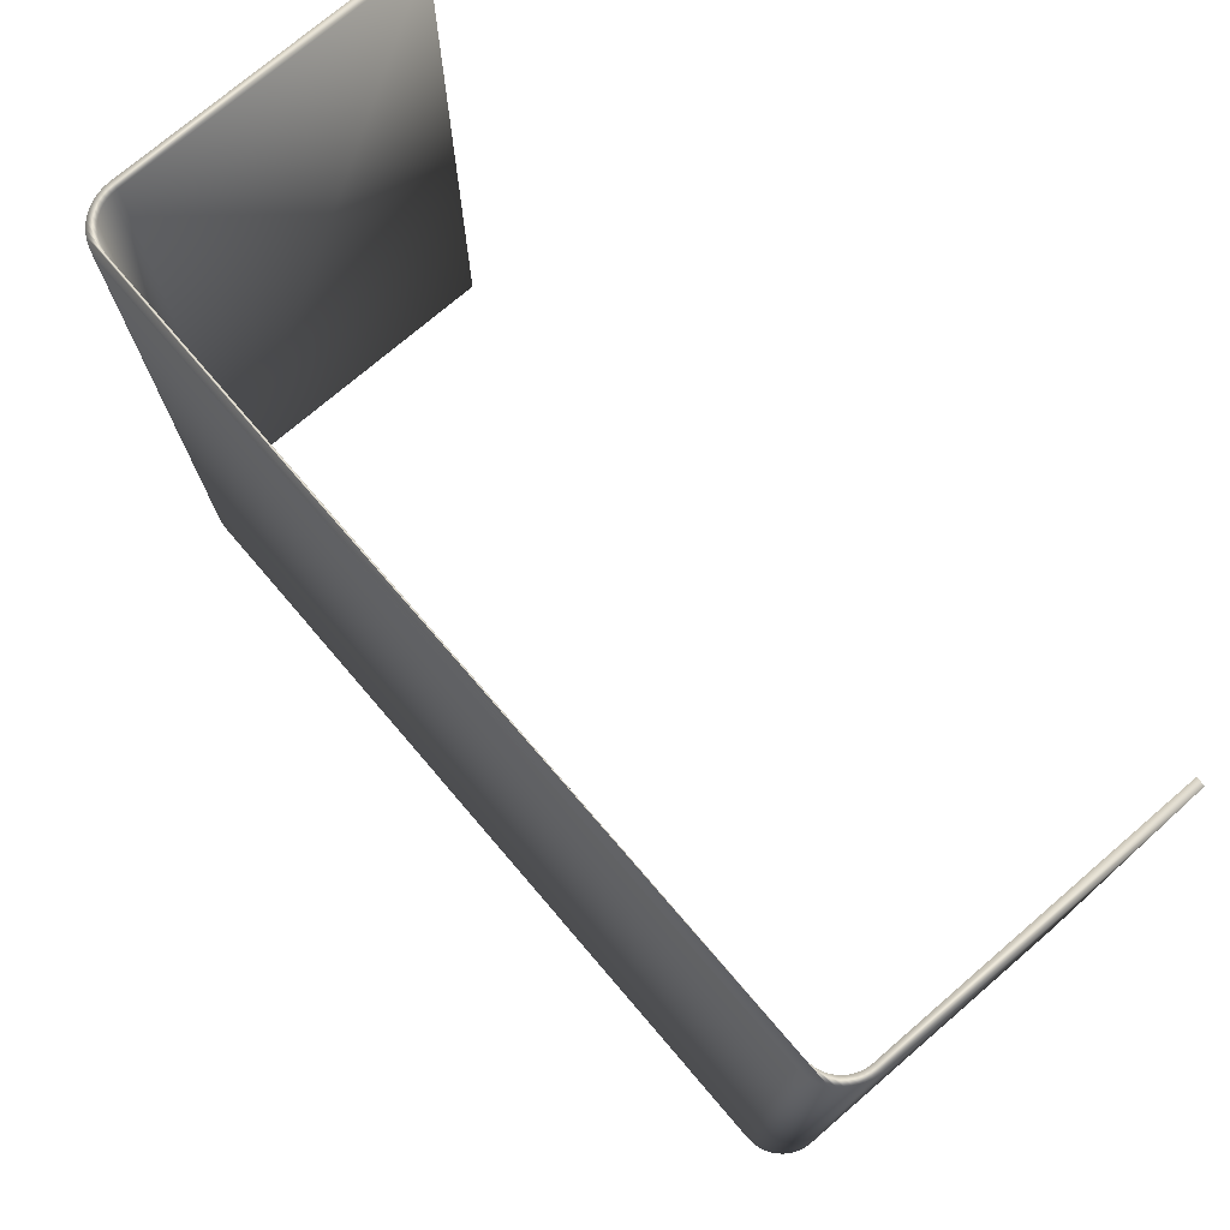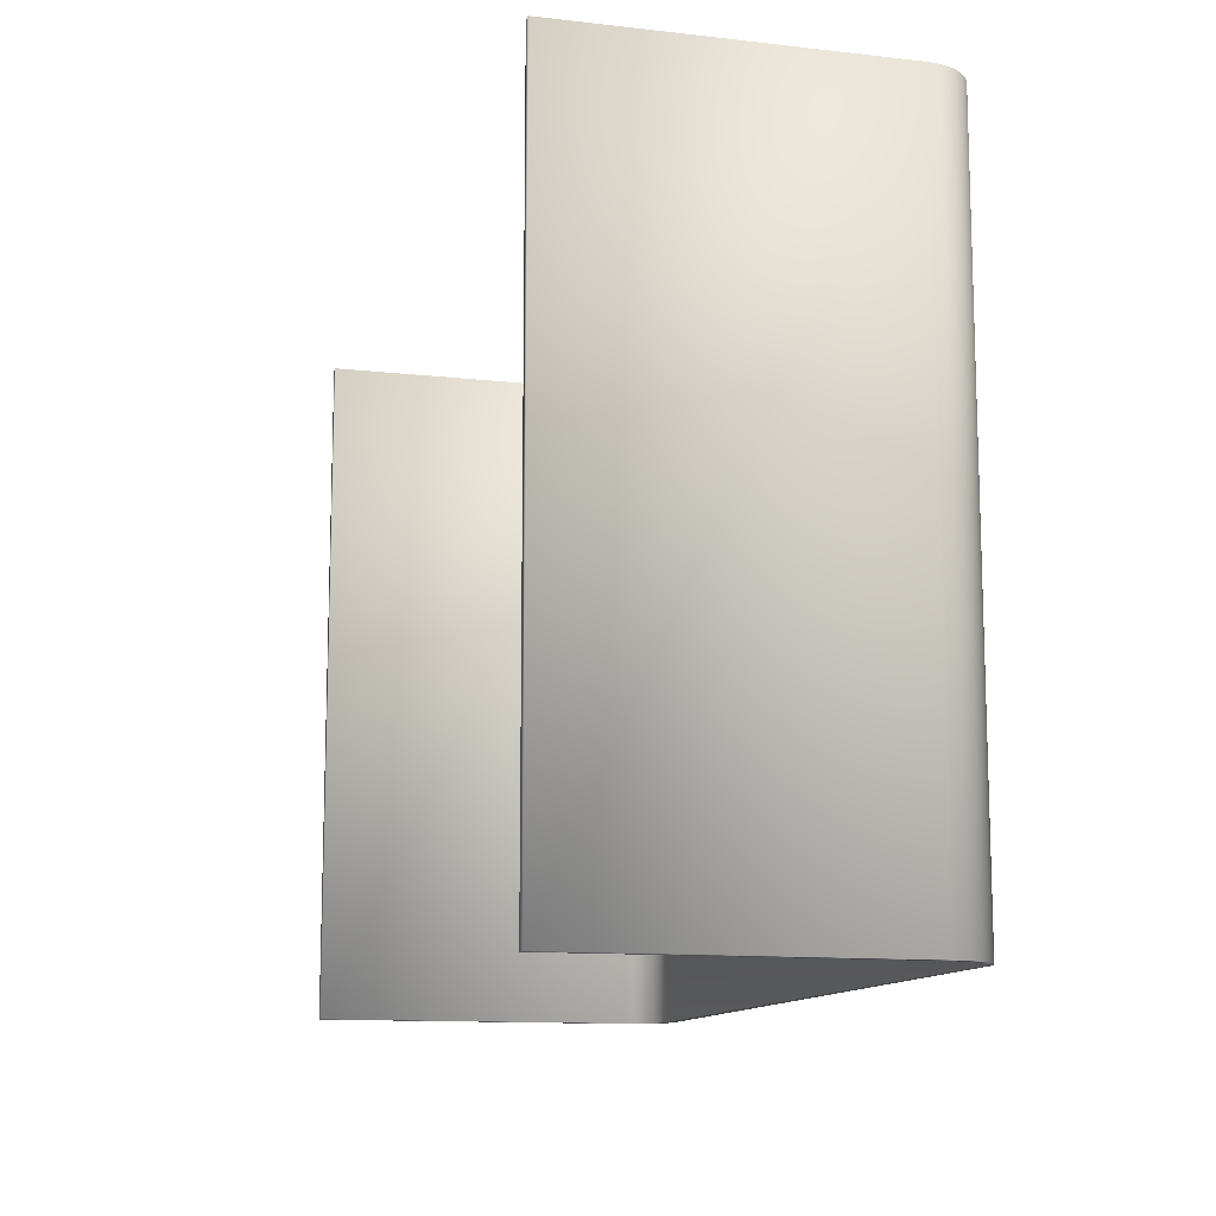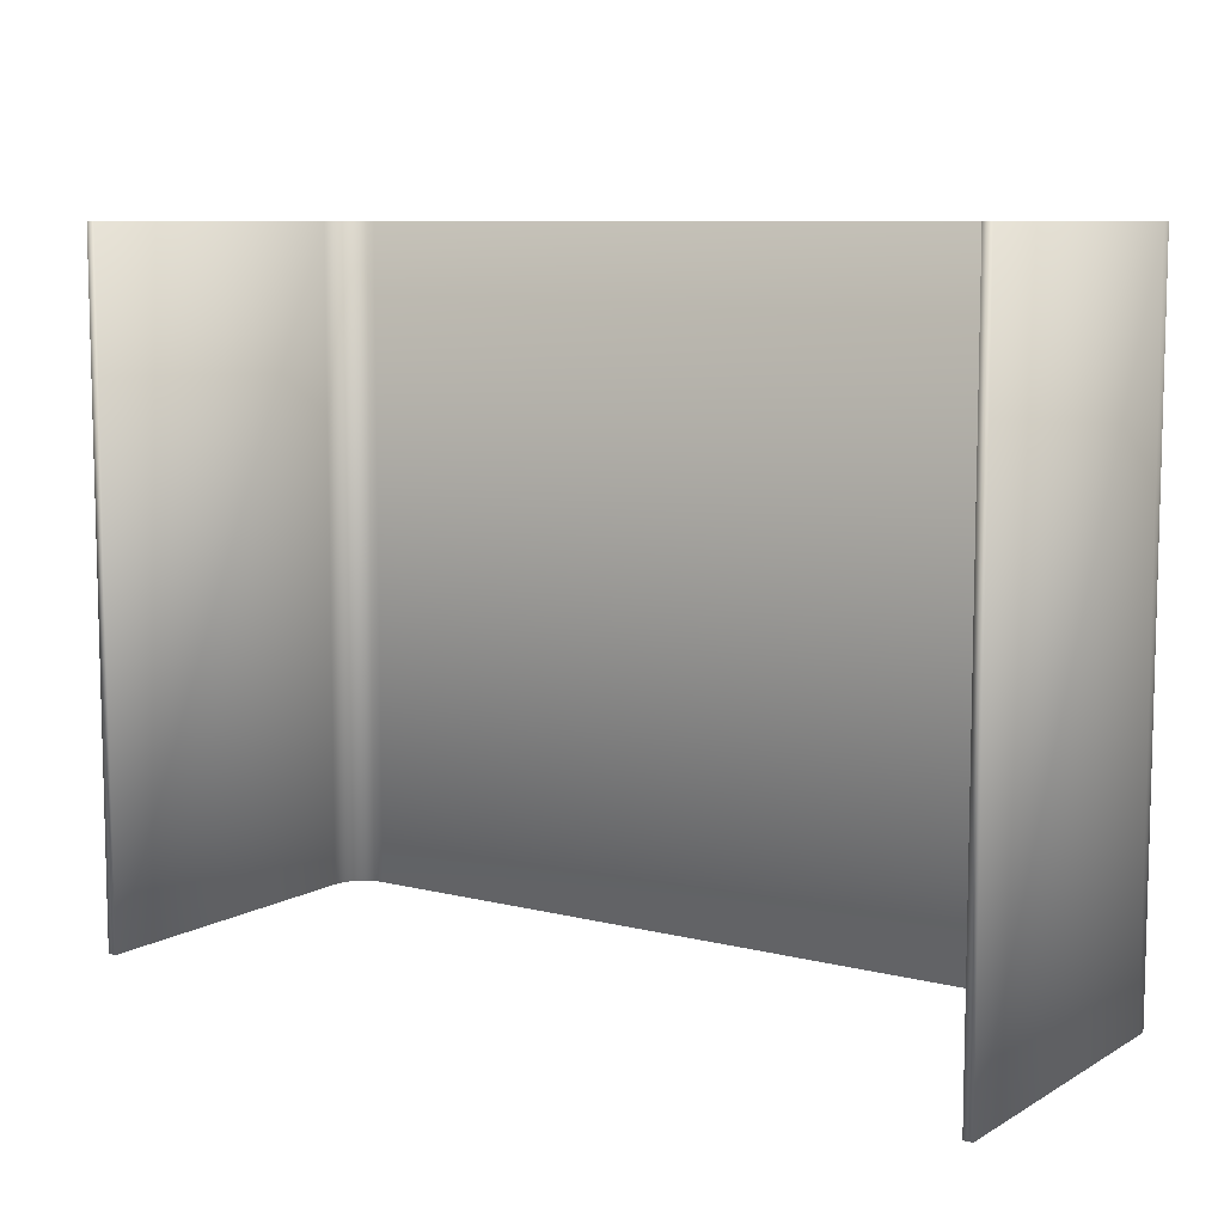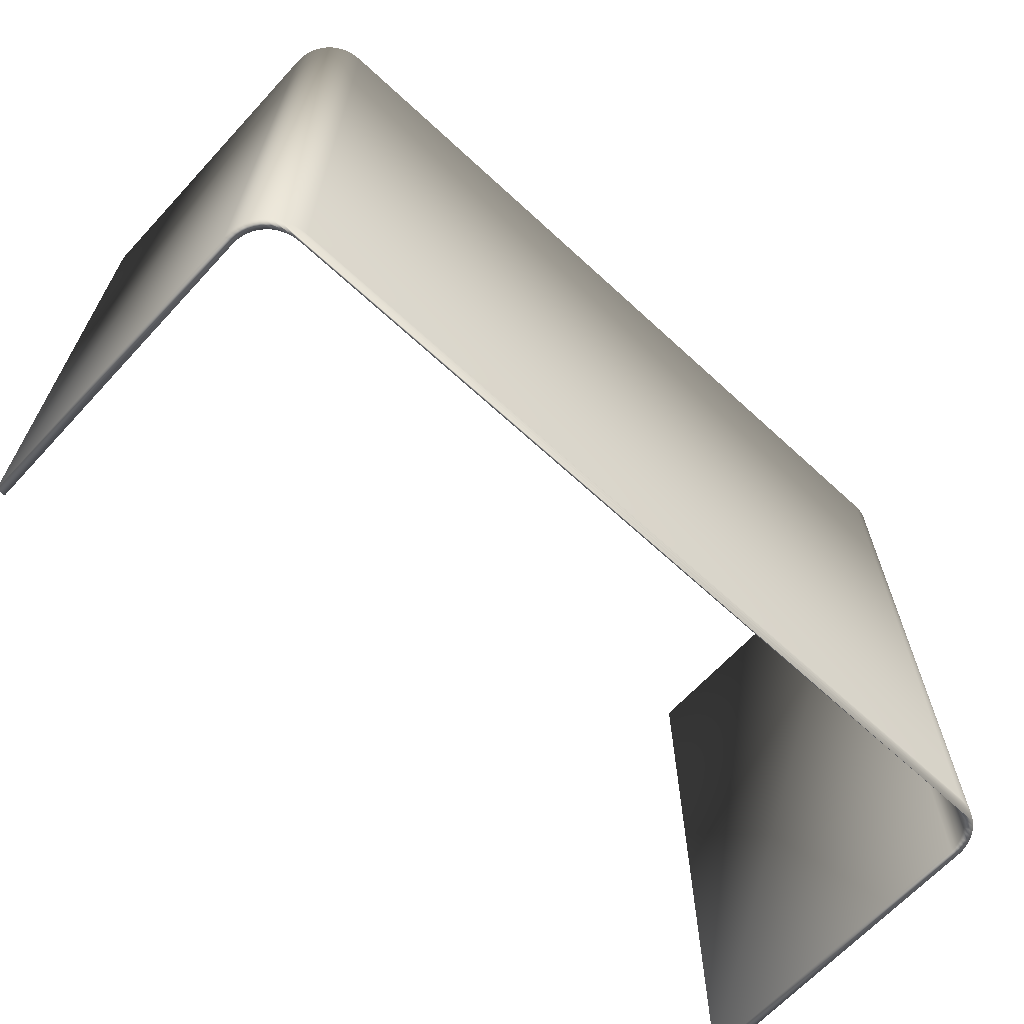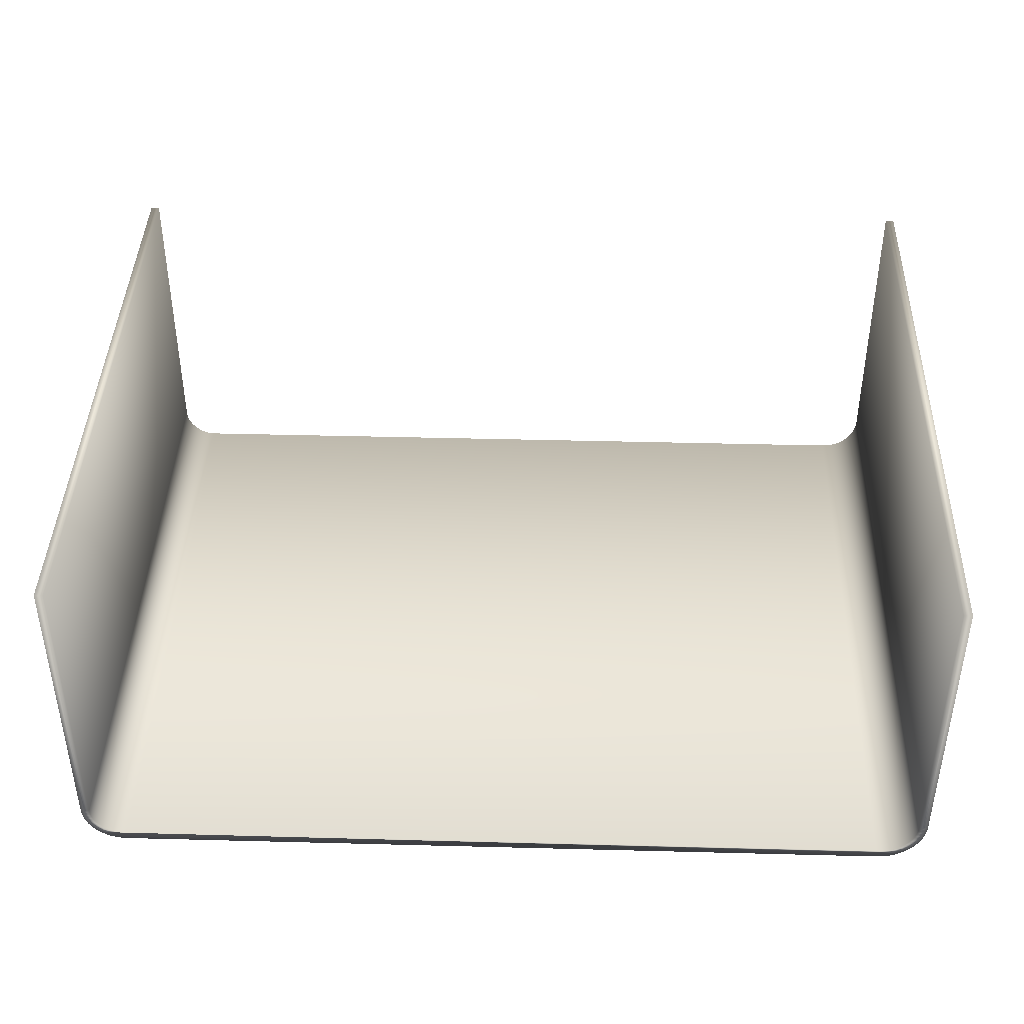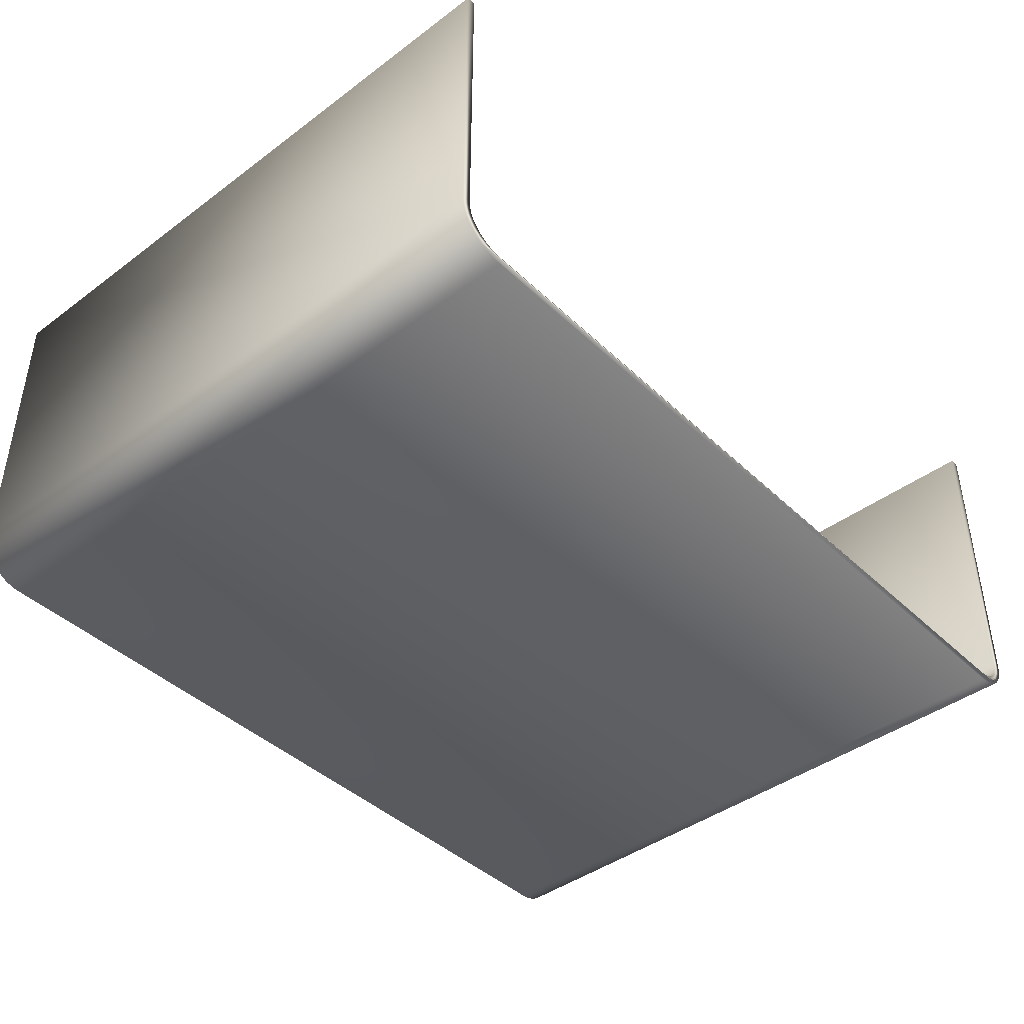
<metadata>
{"format":"obj","ext":"obj","renderer":"f3d","projection":"perspective","resolution":1024,"background":"white","views":[{"elev":74.5,"azim":49.4,"up":"+Z"},{"elev":-12.1,"azim":-105.0,"up":"+Z"},{"elev":8.6,"azim":-145.8,"up":"+Z"},{"elev":-66.1,"azim":-42.8,"up":"+Z"},{"elev":41.4,"azim":-178.2,"up":"+Y"},{"elev":-42.4,"azim":-48.4,"up":"+Y"}]}
</metadata>
<code>
o mesh1/mesh1-geometry#mesh1-geometry
v 0.4582 -0.3614 -0.09892
v 0.4601 -0.3556 0.6284
v 0.4582 -0.3614 0.6284
v 0.4601 -0.3556 -0.09892
v 0.4493 -0.3577 0.6284
v 0.4555 -0.3668 -0.09892
v 0.4493 -0.3577 -0.09892
v 0.4613 -0.3497 0.6284
v 0.4472 -0.362 0.6284
v 0.4509 -0.3531 0.6284
v 0.4555 -0.3668 0.6284
v 0.4445 -0.366 -0.09892
v 0.4472 -0.362 -0.09892
v 0.4509 -0.3531 -0.09892
v 0.4613 -0.3497 -0.09892
v 0.4445 -0.366 0.6284
v 0.4521 -0.3718 -0.09892
v 0.4414 -0.3696 -0.09892
v 0.4617 -0.3432 0.6284
v 0.4518 -0.3484 0.6284
v 0.4518 -0.3484 -0.09892
v 0.4414 -0.3696 0.6284
v 0.4521 -0.3718 0.6284
v 0.4617 -0.3432 -0.09892
v 0.4481 -0.3764 -0.09892
v 0.4378 -0.3728 -0.09892
v 0.4617 -0.004137 0.6284
v 0.4522 -0.3429 0.6284
v 0.4522 -0.3429 -0.09892
v 0.4378 -0.3728 0.6284
v 0.4481 -0.3764 0.6284
v 0.4338 -0.3754 -0.09892
v 0.4617 -0.004137 -0.09892
v 0.4338 -0.3754 0.6284
v 0.4436 -0.3804 0.6284
v 0.4295 -0.3775 -0.09892
v 0.4522 -0.004137 -0.09892
v 0.4522 -0.004137 0.6284
v 0.4295 -0.3775 0.6284
v 0.4436 -0.3804 -0.09892
v 0.4202 -0.38 0.6284
v 0.4249 -0.3791 -0.09892
v 0.4249 -0.3791 0.6284
v 0.4386 -0.3837 0.6284
v 0.4202 -0.38 -0.09892
v 0.4147 -0.3804 0.6284
v 0.4386 -0.3837 -0.09892
v -0.4721 -0.3829 0.6284
v 0.4147 -0.3804 -0.09892
v 0.4331 -0.3864 0.6284
v -0.4721 -0.3829 -0.09892
v -0.466 -0.3859 0.6284
v -0.4453 -0.3804 0.6284
v -0.4453 -0.3804 -0.09892
v 0.4331 -0.3864 -0.09892
v -0.466 -0.3859 -0.09892
v -0.4777 -0.3791 0.6284
v 0.4274 -0.3883 0.6284
v -0.4595 -0.3881 0.6284
v -0.4595 -0.3881 -0.09892
v -0.4777 -0.3791 -0.09892
v -0.4516 -0.38 -0.09892
v -0.4516 -0.38 0.6284
v 0.4274 -0.3883 -0.09892
v -0.457 -0.3789 0.6284
v 0.4215 -0.3895 0.6284
v -0.4528 -0.3895 0.6284
v -0.4528 -0.3895 -0.09892
v -0.457 -0.3789 -0.09892
v -0.4829 -0.3747 0.6284
v 0.4215 -0.3895 -0.09892
v -0.4829 -0.3747 -0.09892
v -0.4623 -0.3771 -0.09892
v -0.4623 -0.3771 0.6284
v 0.415 -0.3899 0.6284
v -0.4456 -0.3899 0.6284
v -0.4456 -0.3899 -0.09892
v -0.4873 -0.3695 -0.09892
v -0.4673 -0.3746 0.6284
v 0.415 -0.3899 -0.09892
v -0.4673 -0.3746 -0.09892
v -0.4873 -0.3695 0.6284
v -0.4911 -0.3639 -0.09892
v -0.4719 -0.3716 -0.09892
v -0.4719 -0.3716 0.6284
v -0.4911 -0.3639 0.6284
v -0.4761 -0.3679 -0.09892
v -0.4761 -0.3679 0.6284
v -0.4941 -0.3578 -0.09892
v -0.4798 -0.3637 -0.09892
v -0.4798 -0.3637 0.6284
v -0.4941 -0.3578 0.6284
v -0.4963 -0.3513 -0.09892
v -0.4828 -0.3591 -0.09892
v -0.4828 -0.3591 0.6284
v -0.4963 -0.3513 0.6284
v -0.4853 -0.3541 -0.09892
v -0.4853 -0.3541 0.6284
v -0.4977 -0.3446 -0.09892
v -0.4871 -0.3488 -0.09892
v -0.4871 -0.3488 0.6284
v -0.4977 -0.3446 0.6284
v -0.4981 -0.3374 -0.09892
v -0.4882 -0.3434 -0.09892
v -0.4882 -0.3434 0.6284
v -0.4981 -0.3374 0.6284
v -0.4981 -0.004137 -0.09892
v -0.4886 -0.3371 -0.09892
v -0.4886 -0.3371 0.6284
v -0.4981 -0.004137 0.6284
v -0.4886 -0.004137 0.6284
v -0.4886 -0.004137 -0.09892
f 1 2 3
f 2 1 4
f 3 2 1
f 4 1 2
f 5 3 2
f 2 3 5
f 3 6 1
f 1 6 3
f 1 7 4
f 4 7 1
f 4 8 2
f 2 8 4
f 9 3 5
f 5 3 9
f 5 2 10
f 10 2 5
f 6 3 11
f 11 3 6
f 6 12 1
f 1 12 6
f 1 13 7
f 7 13 1
f 4 7 14
f 14 7 4
f 8 4 15
f 15 4 8
f 10 2 8
f 8 2 10
f 16 3 9
f 9 3 16
f 7 9 5
f 5 9 7
f 14 5 10
f 10 5 14
f 16 11 3
f 3 11 16
f 11 17 6
f 6 17 11
f 6 18 12
f 12 18 6
f 1 12 13
f 13 12 1
f 9 7 13
f 13 7 9
f 5 14 7
f 7 14 5
f 4 14 15
f 15 14 4
f 15 19 8
f 8 19 15
f 10 8 20
f 20 8 10
f 13 16 9
f 9 16 13
f 10 21 14
f 14 21 10
f 22 11 16
f 16 11 22
f 17 11 23
f 23 11 17
f 17 18 6
f 6 18 17
f 22 12 18
f 18 12 22
f 16 13 12
f 12 13 16
f 15 14 21
f 21 14 15
f 19 15 24
f 24 15 19
f 20 8 19
f 19 8 20
f 21 10 20
f 20 10 21
f 22 23 11
f 11 23 22
f 12 22 16
f 16 22 12
f 23 25 17
f 17 25 23
f 17 26 18
f 18 26 17
f 26 22 18
f 18 22 26
f 15 21 24
f 24 21 15
f 24 27 19
f 19 27 24
f 20 19 28
f 28 19 20
f 20 29 21
f 21 29 20
f 30 23 22
f 22 23 30
f 25 23 31
f 31 23 25
f 25 32 17
f 17 32 25
f 17 32 26
f 26 32 17
f 22 26 30
f 30 26 22
f 24 21 29
f 29 21 24
f 27 24 33
f 33 24 27
f 28 19 27
f 27 19 28
f 29 20 28
f 28 20 29
f 34 23 30
f 30 23 34
f 34 31 23
f 23 31 34
f 35 25 31
f 31 25 35
f 25 36 32
f 32 36 25
f 32 30 26
f 26 30 32
f 24 29 33
f 33 29 24
f 37 27 33
f 33 27 37
f 28 27 38
f 38 27 28
f 28 37 29
f 29 37 28
f 30 32 34
f 34 32 30
f 39 31 34
f 34 31 39
f 25 35 40
f 40 35 25
f 41 35 31
f 31 35 41
f 25 42 36
f 36 42 25
f 36 34 32
f 32 34 36
f 33 29 37
f 37 29 33
f 27 37 38
f 38 37 27
f 37 28 38
f 38 28 37
f 43 31 39
f 39 31 43
f 34 36 39
f 39 36 34
f 44 40 35
f 35 40 44
f 40 45 25
f 25 45 40
f 46 35 41
f 41 35 46
f 41 31 43
f 43 31 41
f 25 45 42
f 42 45 25
f 42 39 36
f 36 39 42
f 39 42 43
f 43 42 39
f 40 44 47
f 47 44 40
f 48 44 35
f 35 44 48
f 40 49 45
f 45 49 40
f 48 35 46
f 46 35 48
f 41 49 46
f 46 49 41
f 43 45 41
f 41 45 43
f 45 43 42
f 42 43 45
f 50 47 44
f 44 47 50
f 47 51 40
f 40 51 47
f 52 44 48
f 48 44 52
f 40 51 49
f 49 51 40
f 49 41 45
f 45 41 49
f 48 46 53
f 53 46 48
f 54 46 49
f 49 46 54
f 47 50 55
f 55 50 47
f 52 50 44
f 44 50 52
f 47 56 51
f 51 56 47
f 48 56 52
f 52 56 48
f 49 51 54
f 54 51 49
f 46 54 53
f 53 54 46
f 53 57 48
f 48 57 53
f 58 55 50
f 50 55 58
f 55 56 47
f 47 56 55
f 59 50 52
f 52 50 59
f 56 48 51
f 51 48 56
f 60 52 56
f 56 52 60
f 61 54 51
f 51 54 61
f 62 53 54
f 54 53 62
f 57 53 63
f 63 53 57
f 57 51 48
f 48 51 57
f 55 58 64
f 64 58 55
f 59 58 50
f 50 58 59
f 55 60 56
f 56 60 55
f 52 60 59
f 59 60 52
f 54 61 62
f 62 61 54
f 51 57 61
f 61 57 51
f 53 62 63
f 63 62 53
f 57 63 65
f 65 63 57
f 66 64 58
f 58 64 66
f 64 60 55
f 55 60 64
f 67 58 59
f 59 58 67
f 68 59 60
f 60 59 68
f 62 61 69
f 69 61 62
f 70 61 57
f 57 61 70
f 69 63 62
f 62 63 69
f 63 69 65
f 65 69 63
f 57 65 70
f 70 65 57
f 64 66 71
f 71 66 64
f 67 66 58
f 58 66 67
f 64 68 60
f 60 68 64
f 59 68 67
f 67 68 59
f 69 61 72
f 72 61 69
f 61 70 72
f 72 70 61
f 73 65 69
f 69 65 73
f 70 65 74
f 74 65 70
f 75 71 66
f 66 71 75
f 71 68 64
f 64 68 71
f 76 66 67
f 67 66 76
f 77 67 68
f 68 67 77
f 69 72 73
f 73 72 69
f 70 78 72
f 72 78 70
f 65 73 74
f 74 73 65
f 70 74 79
f 79 74 70
f 71 75 80
f 80 75 71
f 66 76 75
f 75 76 66
f 71 77 68
f 68 77 71
f 67 77 76
f 76 77 67
f 73 72 81
f 81 72 73
f 78 70 82
f 82 70 78
f 81 72 78
f 78 72 81
f 81 74 73
f 73 74 81
f 74 81 79
f 79 81 74
f 70 79 82
f 82 79 70
f 76 80 75
f 75 80 76
f 77 71 80
f 80 71 77
f 80 76 77
f 77 76 80
f 82 83 78
f 78 83 82
f 81 78 84
f 84 78 81
f 84 79 81
f 81 79 84
f 82 79 85
f 85 79 82
f 83 82 86
f 86 82 83
f 87 78 83
f 83 78 87
f 84 78 87
f 87 78 84
f 79 84 85
f 85 84 79
f 82 85 88
f 88 85 82
f 82 88 86
f 86 88 82
f 86 89 83
f 83 89 86
f 87 83 90
f 90 83 87
f 87 85 84
f 84 85 87
f 85 87 88
f 88 87 85
f 86 88 91
f 91 88 86
f 89 86 92
f 92 86 89
f 90 83 89
f 89 83 90
f 91 87 90
f 90 87 91
f 87 91 88
f 88 91 87
f 86 91 92
f 92 91 86
f 92 93 89
f 89 93 92
f 90 89 94
f 94 89 90
f 90 95 91
f 91 95 90
f 92 91 95
f 95 91 92
f 93 92 96
f 96 92 93
f 97 89 93
f 93 89 97
f 94 89 97
f 97 89 94
f 95 90 94
f 94 90 95
f 92 95 98
f 98 95 92
f 92 98 96
f 96 98 92
f 96 99 93
f 93 99 96
f 97 93 100
f 100 93 97
f 98 94 97
f 97 94 98
f 94 98 95
f 95 98 94
f 96 98 101
f 101 98 96
f 99 96 102
f 102 96 99
f 100 93 99
f 99 93 100
f 101 97 100
f 100 97 101
f 97 101 98
f 98 101 97
f 96 101 102
f 102 101 96
f 102 103 99
f 99 103 102
f 100 99 104
f 104 99 100
f 100 105 101
f 101 105 100
f 102 101 105
f 105 101 102
f 103 102 106
f 106 102 103
f 104 99 103
f 103 99 104
f 105 100 104
f 104 100 105
f 102 105 106
f 106 105 102
f 106 107 103
f 103 107 106
f 104 103 108
f 108 103 104
f 104 109 105
f 105 109 104
f 106 105 109
f 109 105 106
f 107 106 110
f 110 106 107
f 108 103 107
f 107 103 108
f 109 104 108
f 108 104 109
f 106 109 110
f 110 109 106
f 111 107 110
f 110 107 111
f 108 107 112
f 112 107 108
f 108 111 109
f 109 111 108
f 110 109 111
f 111 109 110
f 107 111 112
f 112 111 107
f 111 108 112
f 112 108 111

</code>
